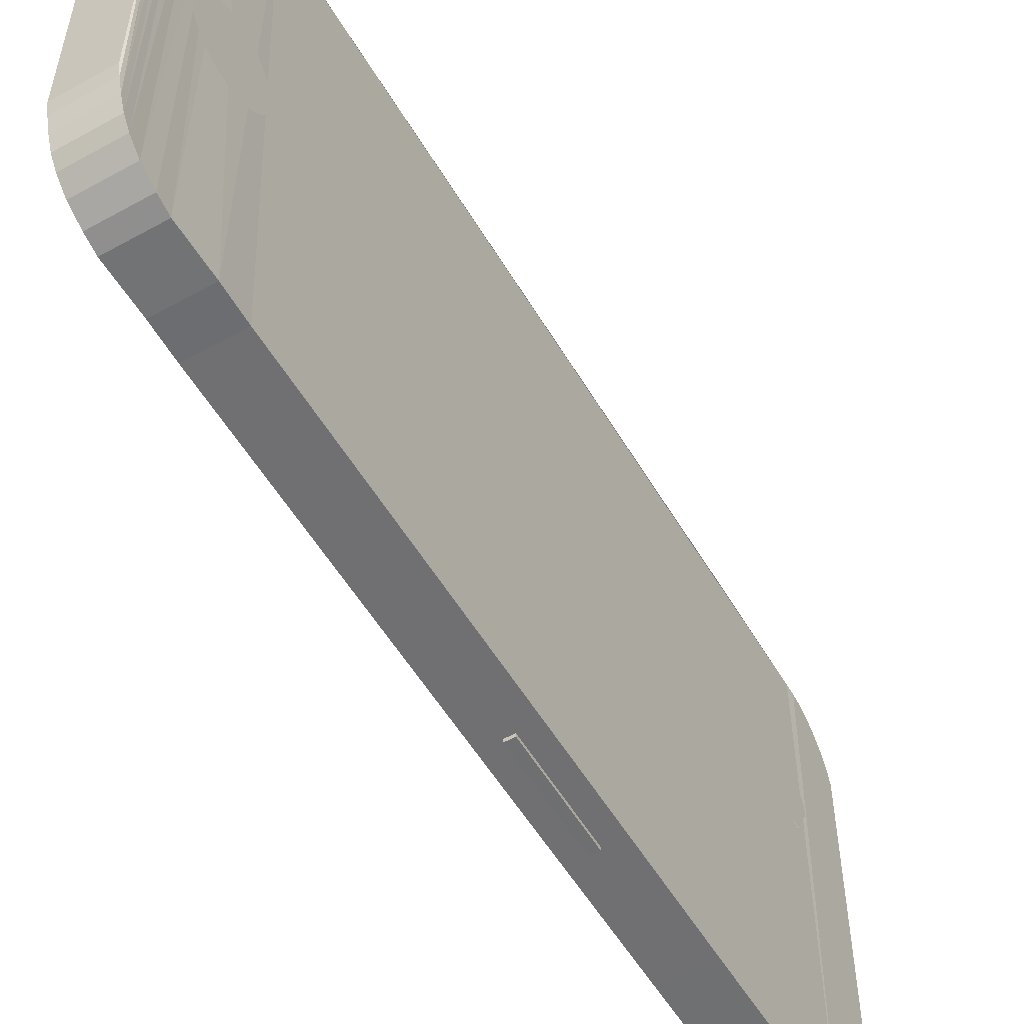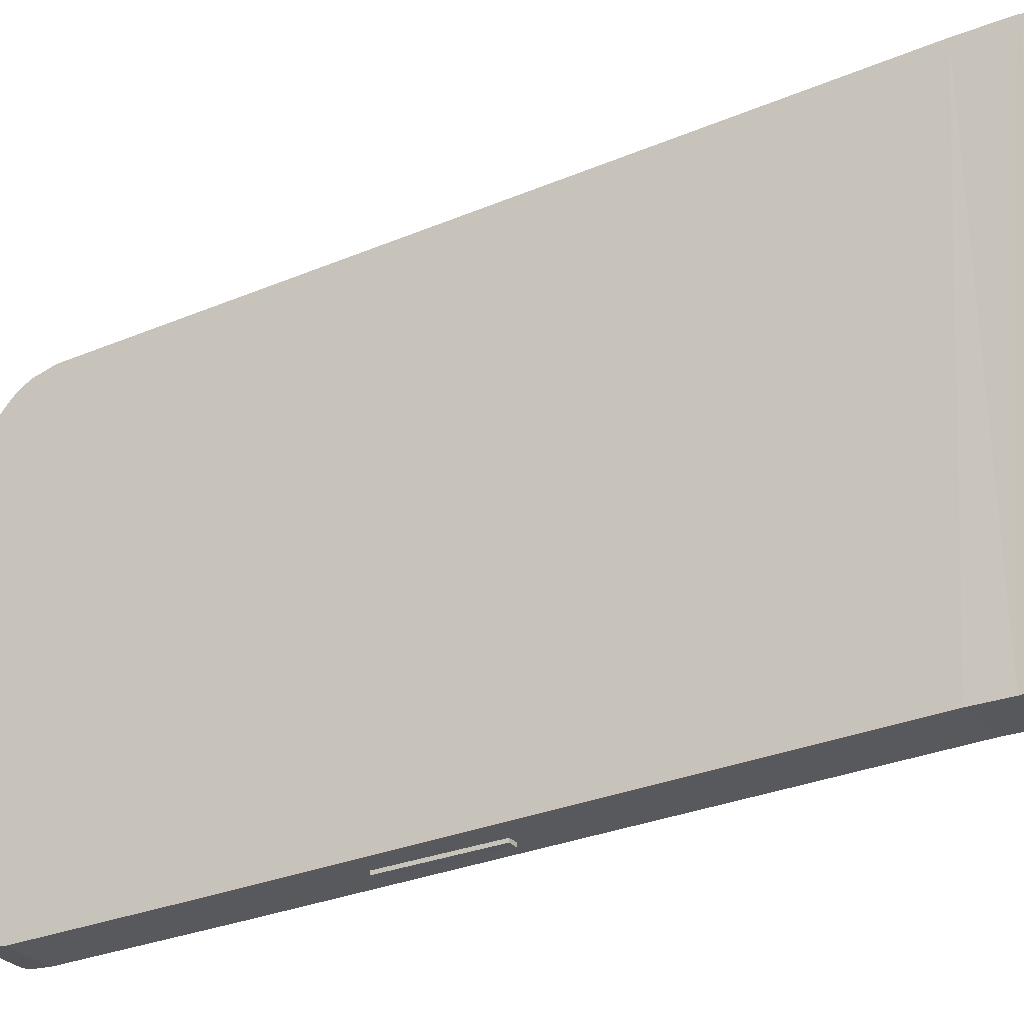
<metadata>
{"format":"obj","ext":"obj","renderer":"f3d","projection":"perspective","resolution":1024,"background":"white","views":[{"elev":-55.1,"azim":30.3,"up":"+Z"},{"elev":-29.2,"azim":-57.8,"up":"+Z"}]}
</metadata>
<code>
o Plane_Plane.004
v -30.17 69.5 8.403
v -30.59 69.46 8.403
v -30.59 69.46 8.947
v -30.17 69.5 8.947
v -30.99 69.32 8.403
v -30.99 69.32 8.947
v -31.34 69.08 8.403
v -31.34 69.08 8.947
v -31.61 68.78 8.403
v -31.61 68.78 8.947
v -31.81 68.4 8.403
v -31.81 68.4 8.947
v -31.92 67.96 8.403
v -31.92 67.96 8.947
v -31.93 67.53 8.403
v -31.93 67.53 8.947
v -31.79 67.05 8.403
v -31.79 67.05 8.947
v -31.47 66.55 8.403
v -31.47 66.55 8.947
v -31.03 66.18 8.403
v -31.03 66.18 8.947
v -30.47 65.98 8.403
v -30.47 65.98 8.947
v -29.86 66.02 8.403
v -29.86 66.02 8.947
v -29.31 66.29 8.403
v -29.31 66.29 8.947
v -28.87 66.76 8.403
v -28.87 66.76 8.947
v -28.62 67.35 8.403
v -28.62 67.35 8.947
v -28.57 67.87 8.403
v -28.57 67.87 8.947
v -28.63 68.34 8.403
v -28.63 68.34 8.947
v -28.83 68.76 8.403
v -28.83 68.76 8.947
v -29.21 69.16 8.403
v -29.21 69.16 8.947
v -29.69 69.42 8.403
v -29.69 69.42 8.947
v -30.17 80.06 8.403
v -29.69 79.98 8.403
v -29.69 79.98 8.947
v -30.17 80.06 8.947
v -29.21 79.73 8.403
v -29.21 79.73 8.947
v -28.83 79.33 8.403
v -28.83 79.33 8.947
v -28.63 78.9 8.403
v -28.63 78.9 8.947
v -28.57 78.44 8.403
v -28.57 78.44 8.947
v -28.62 77.92 8.403
v -28.62 77.92 8.947
v -28.87 77.33 8.403
v -28.87 77.33 8.947
v -29.31 76.85 8.403
v -29.31 76.85 8.947
v -29.86 76.59 8.403
v -29.86 76.59 8.947
v -30.47 76.55 8.403
v -30.47 76.55 8.947
v -31.03 76.74 8.403
v -31.03 76.74 8.947
v -31.47 77.12 8.403
v -31.47 77.12 8.947
v -31.79 77.62 8.403
v -31.79 77.62 8.947
v -31.93 78.09 8.403
v -31.93 78.09 8.947
v -31.92 78.53 8.403
v -31.92 78.53 8.947
v -31.81 78.97 8.403
v -31.81 78.97 8.947
v -31.61 79.35 8.403
v -31.61 79.35 8.947
v -31.34 79.65 8.403
v -31.34 79.65 8.947
v -30.99 79.88 8.403
v -30.99 79.88 8.947
v -30.59 80.03 8.403
v -30.59 80.03 8.947
v -30.17 80.06 8.679
v -29.69 79.98 8.679
v -29.21 79.73 8.679
v -28.83 79.33 8.679
v -28.63 78.9 8.679
v -28.57 78.44 8.679
v -28.62 77.92 8.679
v -28.87 77.33 8.679
v -29.31 76.85 8.679
v -29.86 76.59 8.679
v -30.47 76.55 8.679
v -31.03 76.74 8.679
v -31.47 77.12 8.679
v -31.79 77.62 8.679
v -31.93 78.09 8.679
v -31.92 78.53 8.679
v -31.81 78.97 8.679
v -31.61 79.35 8.679
v -31.34 79.65 8.679
v -30.99 79.88 8.679
v -30.59 80.03 8.679
v -30.59 80.03 9.223
v -30.17 80.06 9.223
v -30.99 79.88 9.223
v -31.34 79.65 9.223
v -31.61 79.35 9.223
v -31.81 78.97 9.223
v -31.92 78.53 9.223
v -31.93 78.09 9.223
v -31.79 77.62 9.223
v -31.47 77.12 9.223
v -31.03 76.74 9.223
v -30.47 76.55 9.223
v -29.86 76.59 9.223
v -29.31 76.85 9.223
v -28.87 77.33 9.223
v -28.62 77.92 9.223
v -28.57 78.44 9.223
v -28.63 78.9 9.223
v -28.83 79.33 9.223
v -29.21 79.73 9.223
v -29.69 79.98 9.223
v -30.59 69.46 9.223
v -30.59 69.46 8.679
v -30.17 69.5 8.679
v -30.17 69.5 9.223
v -30.99 69.32 9.223
v -30.99 69.32 8.679
v -31.34 69.08 8.679
v -31.34 69.08 9.223
v -31.61 68.78 9.223
v -31.61 68.78 8.679
v -31.81 68.4 8.679
v -31.81 68.4 9.223
v -31.92 67.96 9.223
v -31.92 67.96 8.679
v -31.93 67.53 8.679
v -31.93 67.53 9.223
v -31.79 67.05 8.679
v -31.79 67.05 9.223
v -31.47 66.55 9.223
v -31.47 66.55 8.679
v -31.03 66.18 9.223
v -31.03 66.18 8.679
v -30.47 65.98 8.679
v -30.47 65.98 9.223
v -29.86 66.02 9.223
v -29.86 66.02 8.679
v -29.31 66.29 8.679
v -29.31 66.29 9.223
v -28.87 66.76 8.679
v -28.87 66.76 9.223
v -28.62 67.35 9.223
v -28.62 67.35 8.679
v -28.57 67.87 9.223
v -28.57 67.87 8.679
v -28.63 68.34 8.679
v -28.63 68.34 9.223
v -28.83 68.76 9.223
v -28.83 68.76 8.679
v -29.21 69.16 8.679
v -29.21 69.16 9.223
v -29.69 69.42 9.223
v -29.69 69.42 8.679
v -28.83 89.97 8.389
v -28.96 90.22 8.454
v -28.96 90.22 8.454
v -28.83 89.97 8.389
v -30.62 90.5 8.389
v -30.17 90.5 8.389
v -30.17 90.5 8.389
v -30.62 90.5 8.389
v -31.11 90.32 8.389
v -31.11 90.32 8.389
v -31.33 89.97 8.389
v -31.33 89.97 8.389
v -31.33 85.35 8.389
v -31.33 85.35 8.389
v -31.11 85.04 8.389
v -31.11 85.04 8.389
v -30.93 84.86 8.389
v -30.93 84.86 8.389
v -29.36 84.86 8.389
v -29.36 84.86 8.389
v -29.18 84.95 8.389
v -29.18 84.95 8.389
v -28.83 85.26 8.389
v -28.83 85.26 8.389
v -29.23 90.37 8.389
v -29.23 90.37 8.389
v -29.63 90.5 8.389
v -29.63 90.5 8.389
v -30.17 90.5 9.26
v -29.63 90.5 9.26
v -29.23 90.37 9.26
v -28.96 90.22 9.325
v -28.83 89.97 9.26
v -28.83 85.26 9.26
v -29.18 84.95 9.26
v -29.36 84.86 9.26
v -30.93 84.86 9.26
v -31.11 85.04 9.26
v -31.33 85.35 9.26
v -31.33 89.97 9.26
v -31.11 90.32 9.26
v -30.62 90.5 9.26
v -28.91 103.3 -31.71
v -28.91 103.4 -41.65
v -28.91 103.9 -41.65
v -28.91 103.8 -31.71
v -31.57 103.3 -31.71
v -31.57 103.8 -31.71
v -31.57 103.4 -41.65
v -31.57 103.9 -41.65
v -27.06 80.26 8.412
v -27.06 76.21 8.412
v -33.15 76.21 8.412
v -33.15 80.26 8.412
v -27.06 69.62 8.401
v -27.06 65.73 8.401
v -33.15 65.73 8.46
v -33.15 69.62 8.46
v -27.06 75.78 8.403
v -33.15 75.78 8.403
v -27.06 70.04 8.403
v -33.15 70.04 8.403
v -27.06 96.32 8.1
v -27.14 95.15 8.438
v -33.15 94.88 8.438
v -33.15 96.32 8.1
v -27.06 97.67 7.846
v -33.15 97.67 7.846
v -27.06 98.93 7.255
v -33.15 98.93 7.255
v -27.06 100.1 6.41
v -33.15 100.1 6.41
v -27.06 101.1 5.396
v -33.15 101.1 5.396
v -27.06 102 4.382
v -33.15 102 4.382
v -27.06 102.6 3.368
v -33.15 102.6 3.368
v -27.06 103 2.524
v -33.15 103 2.524
v -27.06 103.4 1.087
v -33.15 103.4 1.087
v -27.06 103.4 -0.2646
v -33.15 103.4 -0.2646
v -27.06 103 -45.16
v -27.06 103.3 -44.04
v -33.15 103.3 -44.04
v -33.15 103 -45.16
v -27.06 102.6 -46.25
v -33.15 102.6 -46.25
v -27.06 102.1 -47.39
v -33.15 102.1 -47.39
v -27.06 101.3 -48.53
v -33.15 101.3 -48.53
v -27.06 100.4 -49.43
v -33.15 100.4 -49.43
v -27.06 99.46 -50.09
v -33.15 99.46 -50.09
v -27.06 98.51 -50.6
v -33.15 98.51 -50.6
v -27.06 97.52 -51
v -33.15 97.52 -51
v -27.06 94.94 -51.28
v -33.15 94.94 -51.28
v -27.06 73.72 -51.41
v -33.15 73.72 -51.41
v -27.06 3.739 -51.49
v -33.15 3.739 -51.49
v -33.04 -0.489 -51.58
v -26.95 -0.489 -51.58
v -27.04 -6.264 -51.49
v -33.14 -6.264 -51.49
v -27.06 103.4 -13.7
v -33.15 103.4 -13.7
v -26.98 -8.243 -51.03
v -33.07 -8.243 -51.03
v -26.99 -10.41 -49.94
v -33.09 -10.41 -49.94
v -26.93 -12.01 -48.64
v -33.02 -12.01 -48.64
v -26.89 -12.96 -47.31
v -32.99 -12.96 -47.31
v -26.89 -13.62 -45.6
v -32.98 -13.62 -45.6
v -26.95 -14.07 -43.65
v -33.04 -14.07 -43.65
v -27.1 -14.27 -41.73
v -33.19 -14.27 -41.73
v -27.06 -14.29 -1.447
v -33.15 -14.29 -1.447
v -27.06 -14.12 0.4748
v -33.15 -14.12 0.4748
v -27.06 -13.67 2.429
v -33.15 -13.67 2.429
v -27.06 -12.98 4.15
v -33.15 -12.98 4.15
v -27.06 -11.99 5.491
v -33.15 -11.99 5.491
v -27.06 -10.3 6.811
v -33.15 -10.3 6.811
v -27.06 -8.005 7.92
v -33.15 -8.005 7.92
v -27.06 -5.904 8.406
v -33.15 -5.903 8.406
v -27.06 0.2429 8.586
v -33.15 0.2429 8.586
v -27.06 64.97 8.438
v -27.06 80.6 8.438
v -33.15 80.6 8.438
v -29.55 58.13 -51.47
v -30.65 58.13 -51.47
v -30.62 44.61 -51.6
v -29.45 44.61 -51.6
v -29.45 44.62 -52.02
v -29.55 58.13 -51.89
v -30.65 58.13 -51.89
v -30.63 44.62 -52.02
v -26.76 82.69 -46.99
v -26.72 6.257 -46.99
v -26.72 6.257 4.139
v -26.81 82.69 4.151
v -26.89 95.18 -11.57
v -26.89 95.15 -10.87
v -26.89 95.19 -11.23
v -26.89 95.12 -11.89
v -26.89 94.99 -12.23
v -26.89 95.05 -10.47
v -26.89 94.8 -12.57
v -26.89 94.89 -10.09
v -26.89 94.56 -12.89
v -26.89 94.67 -9.741
v -26.89 94.29 -13.18
v -26.89 94.41 -9.439
v -26.89 93.98 -13.42
v -26.89 94.12 -9.184
v -26.89 93.63 -13.6
v -26.89 93.79 -8.978
v -26.89 93.23 -13.74
v -26.89 93.4 -8.822
v -26.89 92.79 -13.8
v -26.89 92.96 -8.724
v -26.89 92.34 -13.8
v -26.89 92.47 -8.7
v -26.89 91.93 -13.73
v -26.89 91.98 -8.764
v -26.89 91.54 -13.6
v -26.89 91.52 -8.927
v -26.89 91.16 -13.38
v -26.89 91.1 -9.181
v -26.89 90.8 -13.08
v -26.89 90.74 -9.505
v -26.89 90.5 -12.72
v -26.89 90.45 -9.87
v -26.89 90.27 -12.32
v -26.89 90.24 -10.24
v -26.89 90.12 -11.89
v -26.89 90.11 -10.62
v -26.89 90.05 -11.45
v -26.89 90.05 -11.02
v -26.84 93.94 -16.54
v -26.84 93.94 -26.27
v -26.84 91.28 -26.64
v -26.84 91.28 -16.52
v -26.84 91.52 -26.96
v -26.84 93.9 -26.71
v -26.84 93.78 -16.14
v -26.84 91.4 -16.32
v -26.84 91.48 -16.18
v -26.84 93.59 -15.98
v -26.84 91.71 -15.98
v -26.84 93.15 -15.76
v -26.84 92.87 -15.69
v -26.84 92.57 -15.68
v -26.84 92.26 -15.72
v -26.84 93.7 -27.03
v -26.84 91.75 -27.15
v -26.84 93.51 -27.17
v -26.84 91.98 -27.29
v -26.84 93.29 -27.29
v -26.84 92.23 -27.37
v -26.84 93.04 -27.37
v -26.84 92.49 -27.41
v -26.84 92.77 -27.42
v -26.84 93.39 -15.85
v -26.94 91.91 -15.86
v -26.62 -2.69 -16.17
v -26.62 -3.718 -16.12
v -26.62 -3.987 -26.95
v -26.62 -3.037 -26.96
v -26.62 -1.744 -16.38
v -26.62 -2.104 -26.82
v -26.62 -0.9222 -16.71
v -26.62 -1.249 -26.53
v -26.62 -0.2232 -17.15
v -26.62 -0.5097 -26.13
v -26.62 0.3966 -17.69
v -26.62 0.1341 -25.63
v -26.62 0.9447 -18.33
v -26.62 0.7133 -25.03
v -26.62 1.408 -19.07
v -26.62 1.221 -24.34
v -26.62 1.761 -19.89
v -26.62 1.626 -23.61
v -26.62 1.974 -20.72
v -26.62 1.896 -22.9
v -26.62 2.054 -21.5
v -26.62 2.03 -22.21
v -26.62 -4.763 -16.26
v -26.62 -4.877 -26.81
v -26.62 -5.748 -16.61
v -26.62 -5.706 -26.52
v -26.62 -6.633 -17.14
v -26.62 -6.508 -26.06
v -26.62 -7.4 -17.83
v -26.62 -7.263 -25.42
v -26.62 -8.019 -18.61
v -26.62 -7.911 -24.65
v -26.62 -8.46 -19.4
v -26.62 -8.396 -23.8
v -26.62 -8.731 -20.2
v -26.62 -8.703 -22.89
v -26.62 -8.856 -21.05
v -26.62 -8.849 -21.95
v -33.15 86.77 8.522
v -33.15 87.87 8.463
v -33.15 90.97 8.417
v -33.15 92.6 8.438
v -27.06 75.78 8.403
f 2 3 4
f 5 6 3
f 5 6 8
f 9 10 8
f 9 10 12
f 13 14 12
f 13 14 16
f 15 16 18
f 17 19 20
f 21 22 20
f 21 22 24
f 25 26 24
f 25 26 28
f 29 27 28
f 31 32 30
f 33 34 32
f 33 34 36
f 37 38 36
f 37 38 40
f 41 42 40
f 41 42 4
f 44 45 46
f 44 45 48
f 49 50 48
f 49 50 52
f 53 54 52
f 53 54 56
f 55 56 58
f 59 60 58
f 61 62 60
f 61 62 64
f 65 66 64
f 65 66 68
f 67 68 70
f 71 72 70
f 73 74 72
f 73 74 76
f 77 78 76
f 77 78 80
f 81 82 80
f 81 82 84
f 83 84 46
f 43 85 86
f 47 87 86
f 47 87 88
f 51 89 88
f 51 89 90
f 53 55 91
f 57 92 91
f 57 92 93
f 59 93 94
f 63 95 94
f 63 95 96
f 67 97 96
f 69 98 97
f 69 98 99
f 73 71 99
f 75 101 100
f 75 101 102
f 79 103 102
f 79 103 104
f 83 105 104
f 43 85 105
f 84 106 107
f 82 108 106
f 82 108 109
f 78 110 109
f 78 110 111
f 74 112 111
f 74 112 113
f 72 113 114
f 68 115 114
f 66 116 115
f 66 116 117
f 62 118 117
f 62 118 119
f 60 119 120
f 56 121 120
f 54 122 121
f 54 122 123
f 50 124 123
f 50 124 125
f 45 126 125
f 45 126 107
f 86 85 107
f 86 87 125
f 88 87 125
f 88 89 123
f 90 89 123
f 90 91 121
f 91 92 120
f 93 92 120
f 94 93 119
f 94 95 117
f 96 95 117
f 96 97 115
f 97 98 114
f 99 98 114
f 100 99 113
f 100 101 111
f 102 101 111
f 102 103 109
f 104 103 109
f 104 105 106
f 105 85 107
f 128 129 130
f 132 128 127
f 132 133 134
f 136 133 134
f 136 137 138
f 140 137 138
f 140 141 142
f 141 143 144
f 145 146 143
f 148 146 145
f 148 149 150
f 152 149 150
f 152 153 154
f 154 153 155
f 158 155 156
f 160 158 157
f 160 161 162
f 164 161 162
f 164 165 166
f 168 165 166
f 168 129 130
f 169 170 171
f 173 174 175
f 173 177 178
f 177 179 180
f 179 181 182
f 181 183 184
f 183 185 186
f 185 187 188
f 187 189 190
f 189 191 192
f 191 169 172
f 170 193 194
f 193 195 196
f 195 174 175
f 175 197 198
f 196 198 199
f 171 194 199
f 172 201 202
f 192 202 203
f 190 203 204
f 188 204 205
f 186 205 206
f 184 206 207
f 182 207 208
f 178 180 208
f 178 209 210
f 175 197 210
f 171 200 201
f 209 208 201
f 210 209 200
f 197 199 210
f 197 199 198
f 201 208 207
f 207 206 203
f 206 205 204
f 112 113 122
f 111 112 123
f 111 124 125
f 109 110 125
f 107 108 109
f 107 106 108
f 113 114 121
f 114 115 120
f 115 116 119
f 116 117 118
f 167 127 130
f 166 131 127
f 166 131 134
f 162 135 134
f 135 138 159
f 157 139 138
f 157 156 142
f 156 142 144
f 154 145 144
f 151 147 145
f 151 150 147
f 211 212 213
f 211 214 216
f 215 216 218
f 217 218 213
f 214 213 218
f 220 221 222
f 224 225 226
f 227 228 221
f 229 230 228
f 223 226 230
f 232 233 234
f 231 234 236
f 235 236 238
f 237 238 240
f 239 240 242
f 241 242 244
f 243 244 246
f 245 246 248
f 247 248 250
f 249 250 252
f 254 255 256
f 253 256 258
f 257 258 260
f 259 260 262
f 261 262 264
f 263 264 266
f 265 266 268
f 267 268 270
f 269 270 272
f 273 271 272
f 275 273 274
f 275 276 277
f 279 278 277
f 281 282 255
f 279 280 284
f 285 283 284
f 285 286 288
f 287 288 290
f 289 290 292
f 293 291 292
f 295 293 294
f 295 296 298
f 297 298 300
f 299 300 302
f 301 302 304
f 303 304 306
f 305 306 308
f 307 308 310
f 311 309 310
f 313 311 312
f 315 313 314
f 224 315 225
f 316 317 233
f 219 222 317
f 251 252 282
f 318 319 320
f 318 321 322
f 319 324 325
f 318 323 324
f 320 325 322
f 325 324 323
f 326 327 328
f 330 331 332
f 334 335 331
f 336 337 335
f 330 333 331
f 338 339 337
f 338 340 341
f 340 342 343
f 342 344 345
f 344 346 347
f 346 348 349
f 348 350 351
f 350 352 353
f 352 354 355
f 354 356 357
f 358 359 357
f 360 361 359
f 362 363 361
f 364 365 363
f 366 367 365
f 369 370 371
f 372 370 369
f 368 371 375
f 375 376 377
f 377 378 376
f 380 381 382
f 373 383 384
f 384 383 385
f 385 387 388
f 387 389 390
f 390 389 391
f 379 382 393
f 392 393 378
f 395 396 397
f 394 397 399
f 398 399 401
f 400 401 403
f 402 403 405
f 404 405 407
f 408 406 407
f 410 408 409
f 412 410 411
f 414 412 413
f 416 417 396
f 418 419 417
f 420 421 419
f 420 422 423
f 422 424 425
f 424 426 427
f 426 428 429
f 428 430 431
f 294 300 298
f 302 300 296
f 304 302 294
f 306 304 292
f 308 306 290
f 286 308 288
f 310 308 286
f 280 312 310
f 277 314 312
f 277 276 314
f 276 272 233
f 272 270 234
f 234 270 268
f 236 268 266
f 266 264 240
f 240 264 262
f 242 262 260
f 244 260 258
f 246 258 256
f 248 256 255
f 250 255 252
f 253 249 251
f 257 247 249
f 245 247 257
f 261 243 245
f 263 241 243
f 265 239 241
f 267 237 239
f 269 235 237
f 269 231 235
f 271 232 231
f 271 231 269
f 275 313 232
f 275 278 313
f 278 279 311
f 279 283 309
f 309 283 285
f 307 285 287
f 305 287 289
f 303 289 291
f 301 291 299
f 293 295 297
f 297 293 291
f 1 2 4
f 2 5 3
f 7 5 8
f 7 9 8
f 11 9 12
f 11 13 12
f 15 13 16
f 17 15 18
f 18 17 20
f 19 21 20
f 23 21 24
f 23 25 24
f 27 25 28
f 30 29 28
f 29 31 30
f 31 33 32
f 35 33 36
f 35 37 36
f 39 37 40
f 39 41 40
f 1 41 4
f 43 44 46
f 47 44 48
f 47 49 48
f 51 49 52
f 51 53 52
f 55 53 56
f 57 55 58
f 57 59 58
f 59 61 60
f 63 61 64
f 63 65 64
f 67 65 68
f 69 67 70
f 69 71 70
f 71 73 72
f 75 73 76
f 75 77 76
f 79 77 80
f 79 81 80
f 83 81 84
f 43 83 46
f 44 43 86
f 44 47 86
f 49 47 88
f 49 51 88
f 53 51 90
f 90 53 91
f 55 57 91
f 59 57 93
f 61 59 94
f 61 63 94
f 65 63 96
f 65 67 96
f 67 69 97
f 71 69 99
f 100 73 99
f 73 75 100
f 77 75 102
f 77 79 102
f 81 79 104
f 81 83 104
f 83 43 105
f 46 84 107
f 84 82 106
f 80 82 109
f 80 78 109
f 76 78 111
f 76 74 111
f 72 74 113
f 70 72 114
f 70 68 114
f 68 66 115
f 64 66 117
f 64 62 117
f 60 62 119
f 58 60 120
f 58 56 120
f 56 54 121
f 52 54 123
f 52 50 123
f 48 50 125
f 48 45 125
f 46 45 107
f 126 86 107
f 126 86 125
f 124 88 125
f 124 88 123
f 122 90 123
f 122 90 121
f 121 91 120
f 119 93 120
f 118 94 119
f 118 94 117
f 116 96 117
f 116 96 115
f 115 97 114
f 113 99 114
f 112 100 113
f 112 100 111
f 110 102 111
f 110 102 109
f 108 104 109
f 108 104 106
f 106 105 107
f 127 128 130
f 131 132 127
f 131 132 134
f 135 136 134
f 135 136 138
f 139 140 138
f 139 140 142
f 142 141 144
f 144 145 143
f 147 148 145
f 147 148 150
f 151 152 150
f 151 152 154
f 156 154 155
f 157 158 156
f 159 160 157
f 159 160 162
f 163 164 162
f 163 164 166
f 167 168 166
f 167 168 130
f 172 169 171
f 176 173 175
f 176 173 178
f 178 177 180
f 180 179 182
f 182 181 184
f 184 183 186
f 186 185 188
f 188 187 190
f 190 189 192
f 192 191 172
f 171 170 194
f 194 193 196
f 196 195 175
f 196 175 198
f 194 196 199
f 200 171 199
f 192 172 202
f 190 192 203
f 188 190 204
f 186 188 205
f 184 186 206
f 182 184 207
f 180 182 208
f 209 178 208
f 176 178 210
f 176 175 210
f 172 171 201
f 200 209 201
f 199 210 200
f 202 201 207
f 202 207 203
f 203 206 204
f 123 112 122
f 124 111 123
f 110 111 125
f 126 109 125
f 126 107 109
f 122 113 121
f 121 114 120
f 120 115 119
f 119 116 118
f 167 166 127
f 163 166 134
f 163 162 134
f 162 135 159
f 159 157 138
f 139 157 142
f 154 156 144
f 154 151 145
f 214 211 213
f 215 211 216
f 217 215 218
f 212 217 213
f 216 214 218
f 219 220 222
f 223 224 226
f 220 227 221
f 227 229 228
f 229 223 230
f 231 232 234
f 235 231 236
f 237 235 238
f 239 237 240
f 241 239 242
f 243 241 244
f 245 243 246
f 247 245 248
f 249 247 250
f 251 249 252
f 253 254 256
f 257 253 258
f 259 257 260
f 261 259 262
f 263 261 264
f 265 263 266
f 267 265 268
f 269 267 270
f 271 269 272
f 274 273 272
f 276 275 274
f 278 275 277
f 280 279 277
f 254 281 255
f 283 279 284
f 286 285 284
f 287 285 288
f 289 287 290
f 291 289 292
f 294 293 292
f 296 295 294
f 297 295 298
f 299 297 300
f 301 299 302
f 303 301 304
f 305 303 306
f 307 305 308
f 309 307 310
f 312 311 310
f 314 313 312
f 225 315 314
f 232 316 233
f 316 219 317
f 281 251 282
f 321 318 320
f 323 318 322
f 320 319 325
f 319 318 324
f 321 320 322
f 322 325 323
f 329 326 328
f 333 334 331
f 334 336 335
f 336 338 337
f 339 338 341
f 341 340 343
f 343 342 345
f 345 344 347
f 347 346 349
f 349 348 351
f 351 350 353
f 353 352 355
f 355 354 357
f 356 358 357
f 358 360 359
f 360 362 361
f 362 364 363
f 364 366 365
f 368 369 371
f 373 372 369
f 374 368 375
f 374 375 377
f 379 380 382
f 372 373 384
f 386 384 385
f 386 385 388
f 388 387 390
f 392 379 393
f 377 392 378
f 394 395 397
f 398 394 399
f 400 398 401
f 402 400 403
f 404 402 405
f 406 404 407
f 409 408 407
f 411 410 409
f 413 412 411
f 415 414 413
f 395 416 396
f 416 418 417
f 418 420 419
f 421 420 423
f 423 422 425
f 425 424 427
f 427 426 429
f 429 428 431
f 296 294 298
f 294 302 296
f 292 304 294
f 290 306 292
f 288 308 290
f 284 310 286
f 284 280 310
f 280 277 312
f 314 276 233
f 233 272 234
f 236 234 268
f 238 236 266
f 238 266 240
f 242 240 262
f 244 242 260
f 246 244 258
f 248 246 256
f 250 248 255
f 254 253 251
f 253 257 249
f 259 245 257
f 259 261 245
f 261 263 243
f 263 265 241
f 265 267 239
f 267 269 237
f 271 275 232
f 313 278 311
f 311 279 309
f 307 309 285
f 305 307 287
f 303 305 289
f 301 303 291
f 299 293 297
l 434 435
l 435 233
l 433 434
l 317 432
l 227 436
l 432 433

</code>
